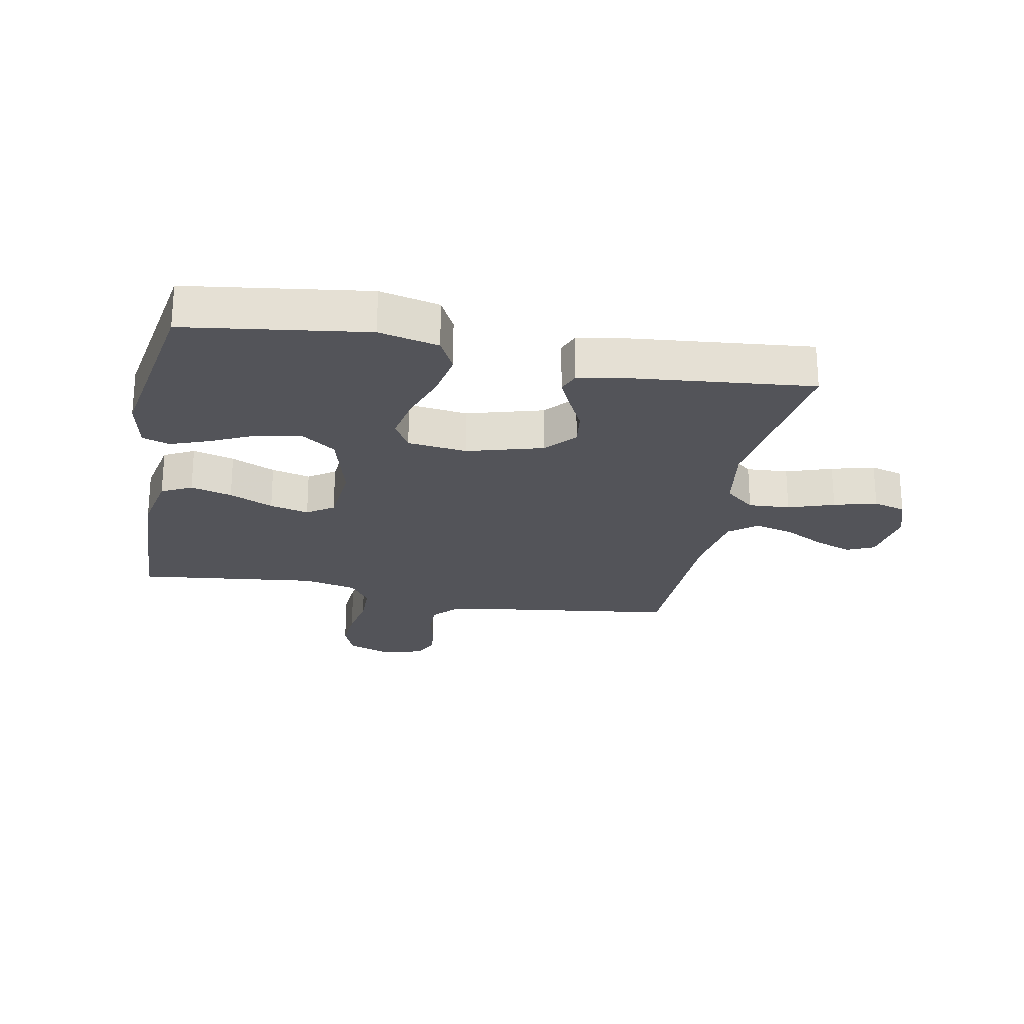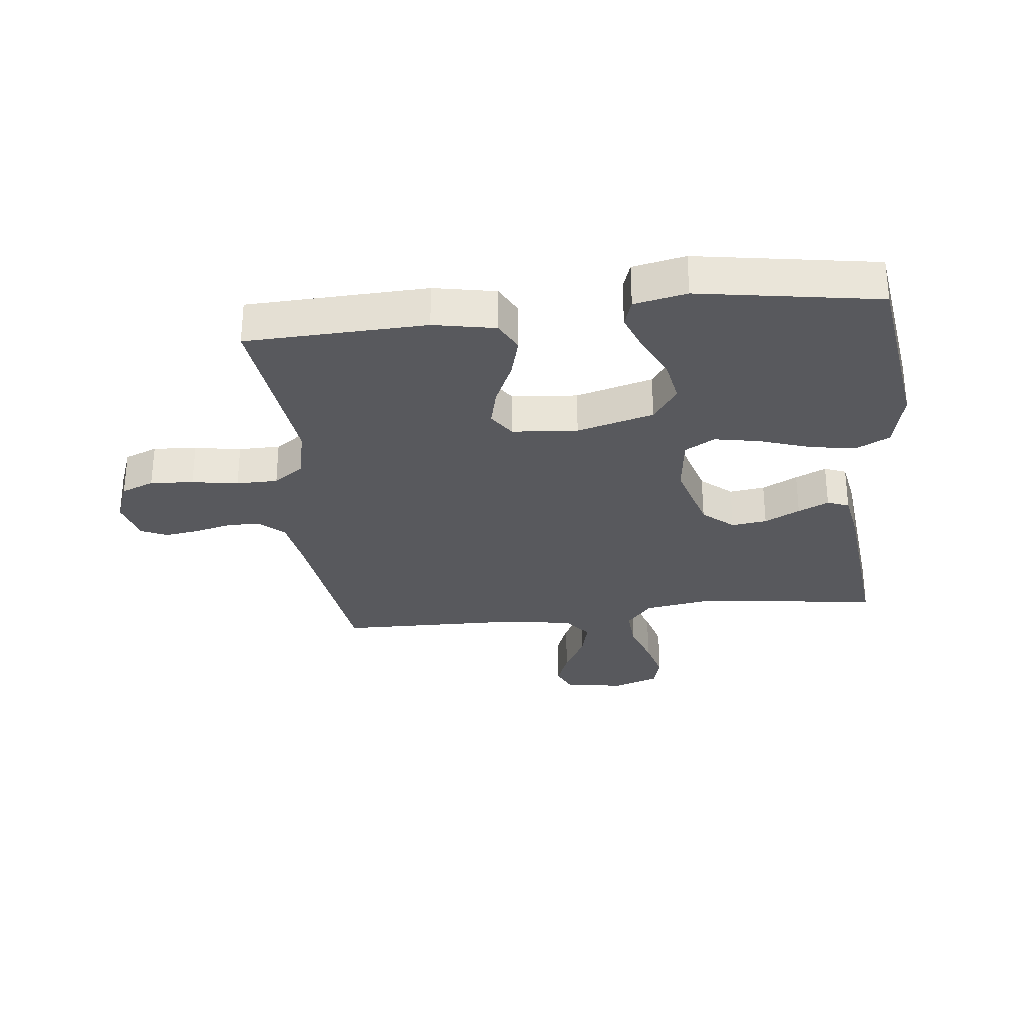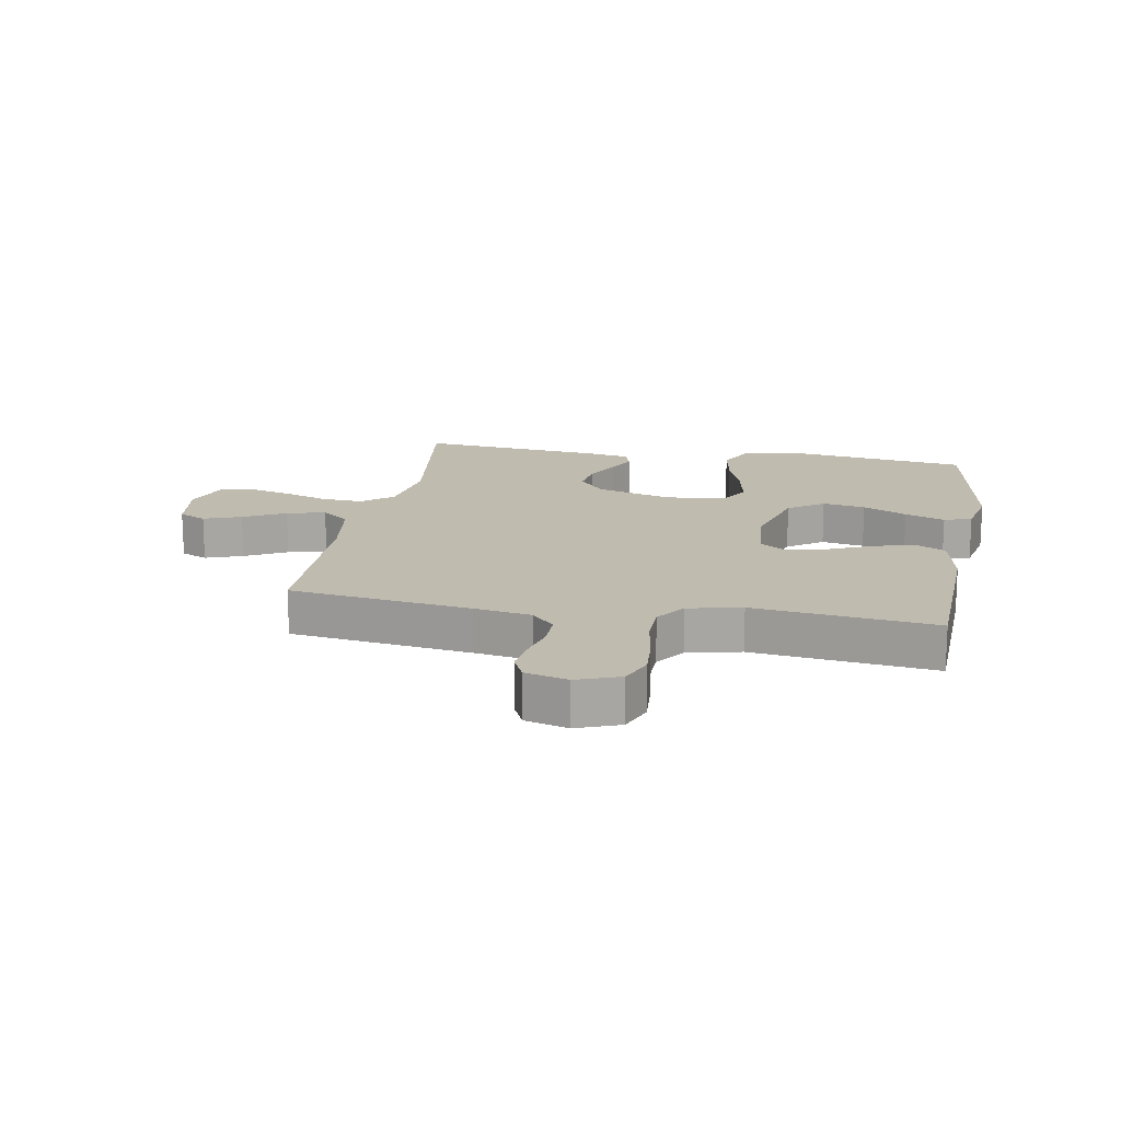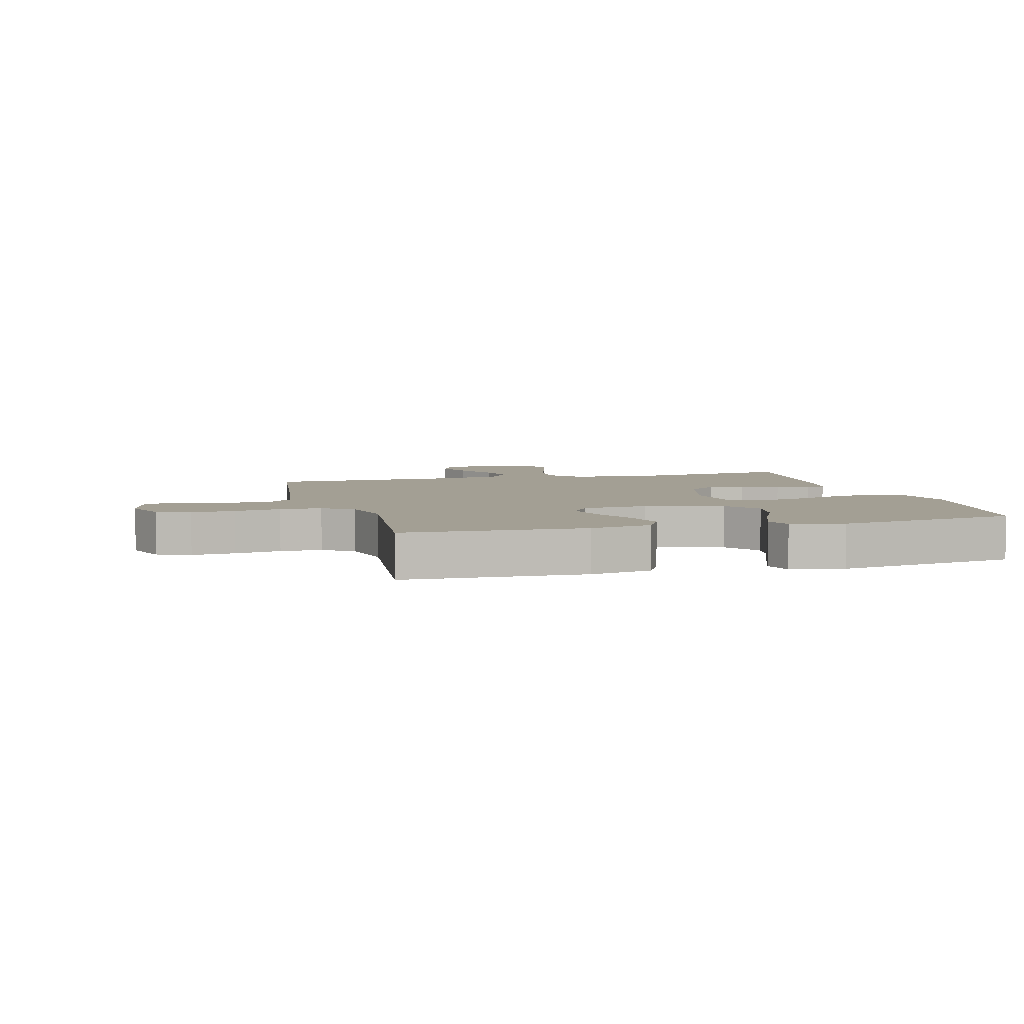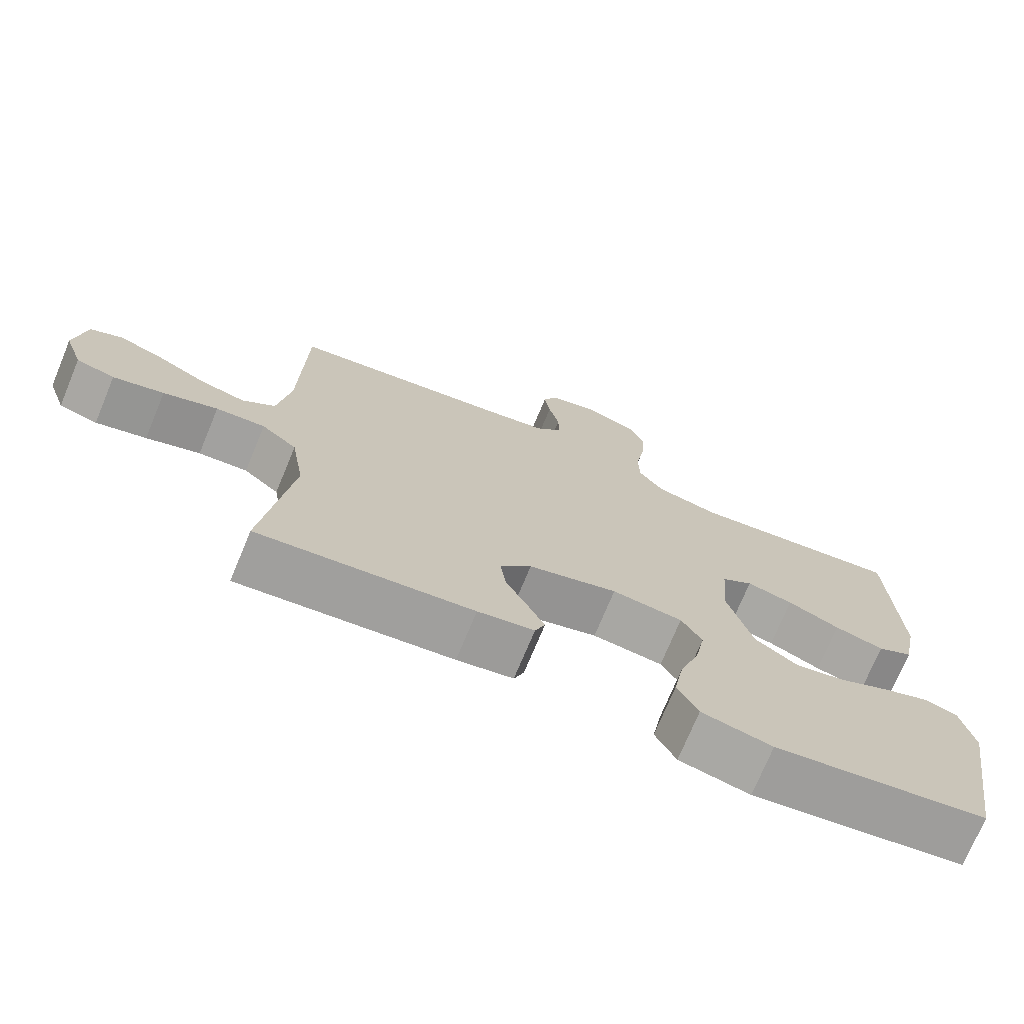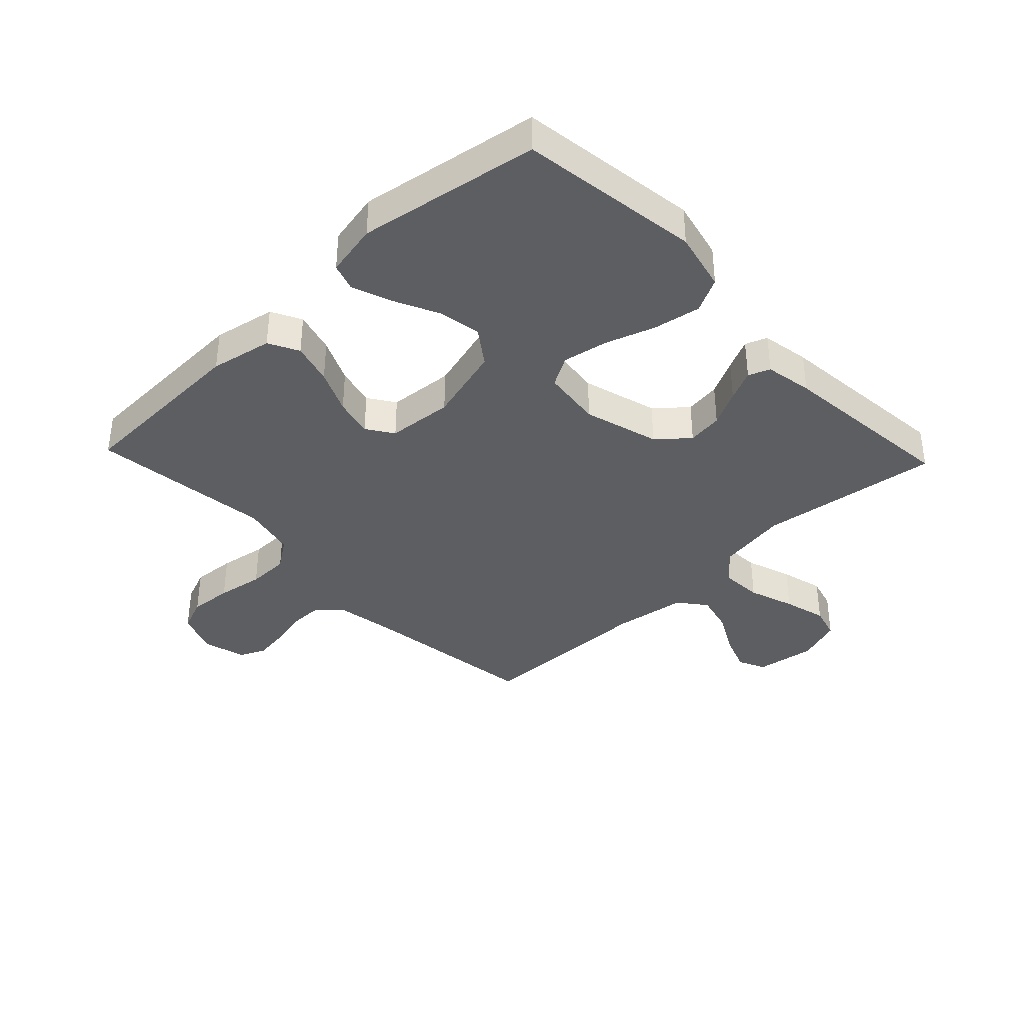
<metadata>
{"format":"obj","ext":"obj","renderer":"f3d","projection":"perspective","resolution":1024,"background":"white","views":[{"elev":-23.8,"azim":169.0,"up":"+Y"},{"elev":-29.9,"azim":96.4,"up":"+Y"},{"elev":16.2,"azim":10.2,"up":"+Y"},{"elev":5.3,"azim":74.7,"up":"+Y"},{"elev":-73.2,"azim":-22.5,"up":"+Z"},{"elev":-37.9,"azim":133.5,"up":"+Y"}]}
</metadata>
<code>
v 0.5 0.07 0.5
v 0.511 0.07 0.2
v 0.491 0.07 0.097
v 0.441 0.07 0.071
v 0.372 0.07 0.09
v 0.299 0.07 0.123
v 0.234 0.07 0.139
v 0.19 0.07 0.109
v 0.181 0.07 0
v 0.216 0.07 -0.128
v 0.275 0.07 -0.17
v 0.346 0.07 -0.157
v 0.419 0.07 -0.122
v 0.485 0.07 -0.097
v 0.531 0.07 -0.112
v 0.549 0.07 -0.2
v 0.5 0.07 -0.5
v 0.2 0.07 -0.542
v 0.101 0.07 -0.519
v 0.072 0.07 -0.462
v 0.086 0.07 -0.384
v 0.114 0.07 -0.301
v 0.128 0.07 -0.226
v 0.099 0.07 -0.176
v 0 0.07 -0.164
v -0.125 0.07 -0.2
v -0.169 0.07 -0.251
v -0.161 0.07 -0.31
v -0.131 0.07 -0.369
v -0.107 0.07 -0.42
v -0.121 0.07 -0.456
v -0.2 0.07 -0.47
v -0.5 0.07 -0.5
v -0.46 0.07 -0.2
v -0.479 0.07 -0.083
v -0.529 0.07 -0.041
v -0.598 0.07 -0.045
v -0.674 0.07 -0.071
v -0.745 0.07 -0.09
v -0.799 0.07 -0.075
v -0.825 0.07 0
v -0.81 0.07 0.099
v -0.765 0.07 0.12
v -0.703 0.07 0.097
v -0.634 0.07 0.06
v -0.57 0.07 0.044
v -0.524 0.07 0.08
v -0.506 0.07 0.2
v -0.5 0.07 0.5
v -0.2 0.07 0.541
v -0.105 0.07 0.557
v -0.068 0.07 0.598
v -0.068 0.07 0.653
v -0.083 0.07 0.715
v -0.091 0.07 0.772
v -0.071 0.07 0.815
v 0 0.07 0.834
v 0.071 0.07 0.807
v 0.093 0.07 0.752
v 0.088 0.07 0.68
v 0.075 0.07 0.603
v 0.076 0.07 0.534
v 0.111 0.07 0.484
v 0.2 0.07 0.464
v 0.5 0 0.5
v 0.511 0 0.2
v 0.491 0 0.097
v 0.441 0 0.071
v 0.372 0 0.09
v 0.299 0 0.123
v 0.234 0 0.139
v 0.19 0 0.109
v 0.181 0 0
v 0.216 0 -0.128
v 0.275 0 -0.17
v 0.346 0 -0.157
v 0.419 0 -0.122
v 0.485 0 -0.097
v 0.531 0 -0.112
v 0.549 0 -0.2
v 0.5 0 -0.5
v 0.2 0 -0.542
v 0.101 0 -0.519
v 0.072 0 -0.462
v 0.086 0 -0.384
v 0.114 0 -0.301
v 0.128 0 -0.226
v 0.099 0 -0.176
v 0 0 -0.164
v -0.125 0 -0.2
v -0.169 0 -0.251
v -0.161 0 -0.31
v -0.131 0 -0.369
v -0.107 0 -0.42
v -0.121 0 -0.456
v -0.2 0 -0.47
v -0.5 0 -0.5
v -0.46 0 -0.2
v -0.479 0 -0.083
v -0.529 0 -0.041
v -0.598 0 -0.045
v -0.674 0 -0.071
v -0.745 0 -0.09
v -0.799 0 -0.075
v -0.825 0 0
v -0.81 0 0.099
v -0.765 0 0.12
v -0.703 0 0.097
v -0.634 0 0.06
v -0.57 0 0.044
v -0.524 0 0.08
v -0.506 0 0.2
v -0.5 0 0.5
v -0.2 0 0.541
v -0.105 0 0.557
v -0.068 0 0.598
v -0.068 0 0.653
v -0.083 0 0.715
v -0.091 0 0.772
v -0.071 0 0.815
v 0 0 0.834
v 0.071 0 0.807
v 0.093 0 0.752
v 0.088 0 0.68
v 0.075 0 0.603
v 0.076 0 0.534
v 0.111 0 0.484
v 0.2 0 0.464
f 58 59 60 61
f 58 61 62
f 57 58 62
f 56 57 62
f 53 54 55 56
f 53 56 62
f 52 53 62 63
f 48 49 50
f 47 48 50 51
f 42 43 44 45
f 42 45 46
f 41 42 46
f 40 41 46
f 37 38 39 40
f 37 40 46
f 36 37 46 47
f 31 32 33 34
f 31 34 35
f 28 29 30 31
f 28 31 35
f 27 28 35 36
f 19 20 21 22
f 19 22 23
f 18 19 23
f 17 18 23
f 16 17 23 24
f 12 13 14 15
f 12 15 16
f 11 12 16
f 3 4 5 6
f 3 6 7
f 64 1 2 3
f 63 64 3 7
f 26 27 36 47
f 25 26 47 51
f 11 16 24 25
f 10 11 25
f 9 10 25 51
f 8 9 51 52
f 7 8 52 63
f 125 124 123 122
f 126 125 122
f 126 122 121
f 126 121 120
f 120 119 118 117
f 126 120 117
f 127 126 117 116
f 114 113 112
f 115 114 112 111
f 109 108 107 106
f 110 109 106
f 110 106 105
f 110 105 104
f 104 103 102 101
f 110 104 101
f 111 110 101 100
f 98 97 96 95
f 99 98 95
f 95 94 93 92
f 99 95 92
f 100 99 92 91
f 86 85 84 83
f 87 86 83
f 87 83 82
f 87 82 81
f 88 87 81 80
f 79 78 77 76
f 80 79 76
f 80 76 75
f 70 69 68 67
f 71 70 67
f 67 66 65 128
f 71 67 128 127
f 111 100 91 90
f 115 111 90 89
f 89 88 80 75
f 89 75 74
f 115 89 74 73
f 116 115 73 72
f 127 116 72 71
f 1 65 66 2
f 2 66 67 3
f 3 67 68 4
f 4 68 69 5
f 5 69 70 6
f 6 70 71 7
f 7 71 72 8
f 8 72 73 9
f 9 73 74 10
f 10 74 75 11
f 11 75 76 12
f 12 76 77 13
f 13 77 78 14
f 14 78 79 15
f 15 79 80 16
f 16 80 81 17
f 17 81 82 18
f 18 82 83 19
f 19 83 84 20
f 20 84 85 21
f 21 85 86 22
f 22 86 87 23
f 23 87 88 24
f 24 88 89 25
f 25 89 90 26
f 26 90 91 27
f 27 91 92 28
f 28 92 93 29
f 29 93 94 30
f 30 94 95 31
f 31 95 96 32
f 32 96 97 33
f 33 97 98 34
f 34 98 99 35
f 35 99 100 36
f 36 100 101 37
f 37 101 102 38
f 38 102 103 39
f 39 103 104 40
f 40 104 105 41
f 41 105 106 42
f 42 106 107 43
f 43 107 108 44
f 44 108 109 45
f 45 109 110 46
f 46 110 111 47
f 47 111 112 48
f 48 112 113 49
f 49 113 114 50
f 50 114 115 51
f 51 115 116 52
f 52 116 117 53
f 53 117 118 54
f 54 118 119 55
f 55 119 120 56
f 56 120 121 57
f 57 121 122 58
f 58 122 123 59
f 59 123 124 60
f 60 124 125 61
f 61 125 126 62
f 62 126 127 63
f 63 127 128 64
f 64 128 65 1

</code>
